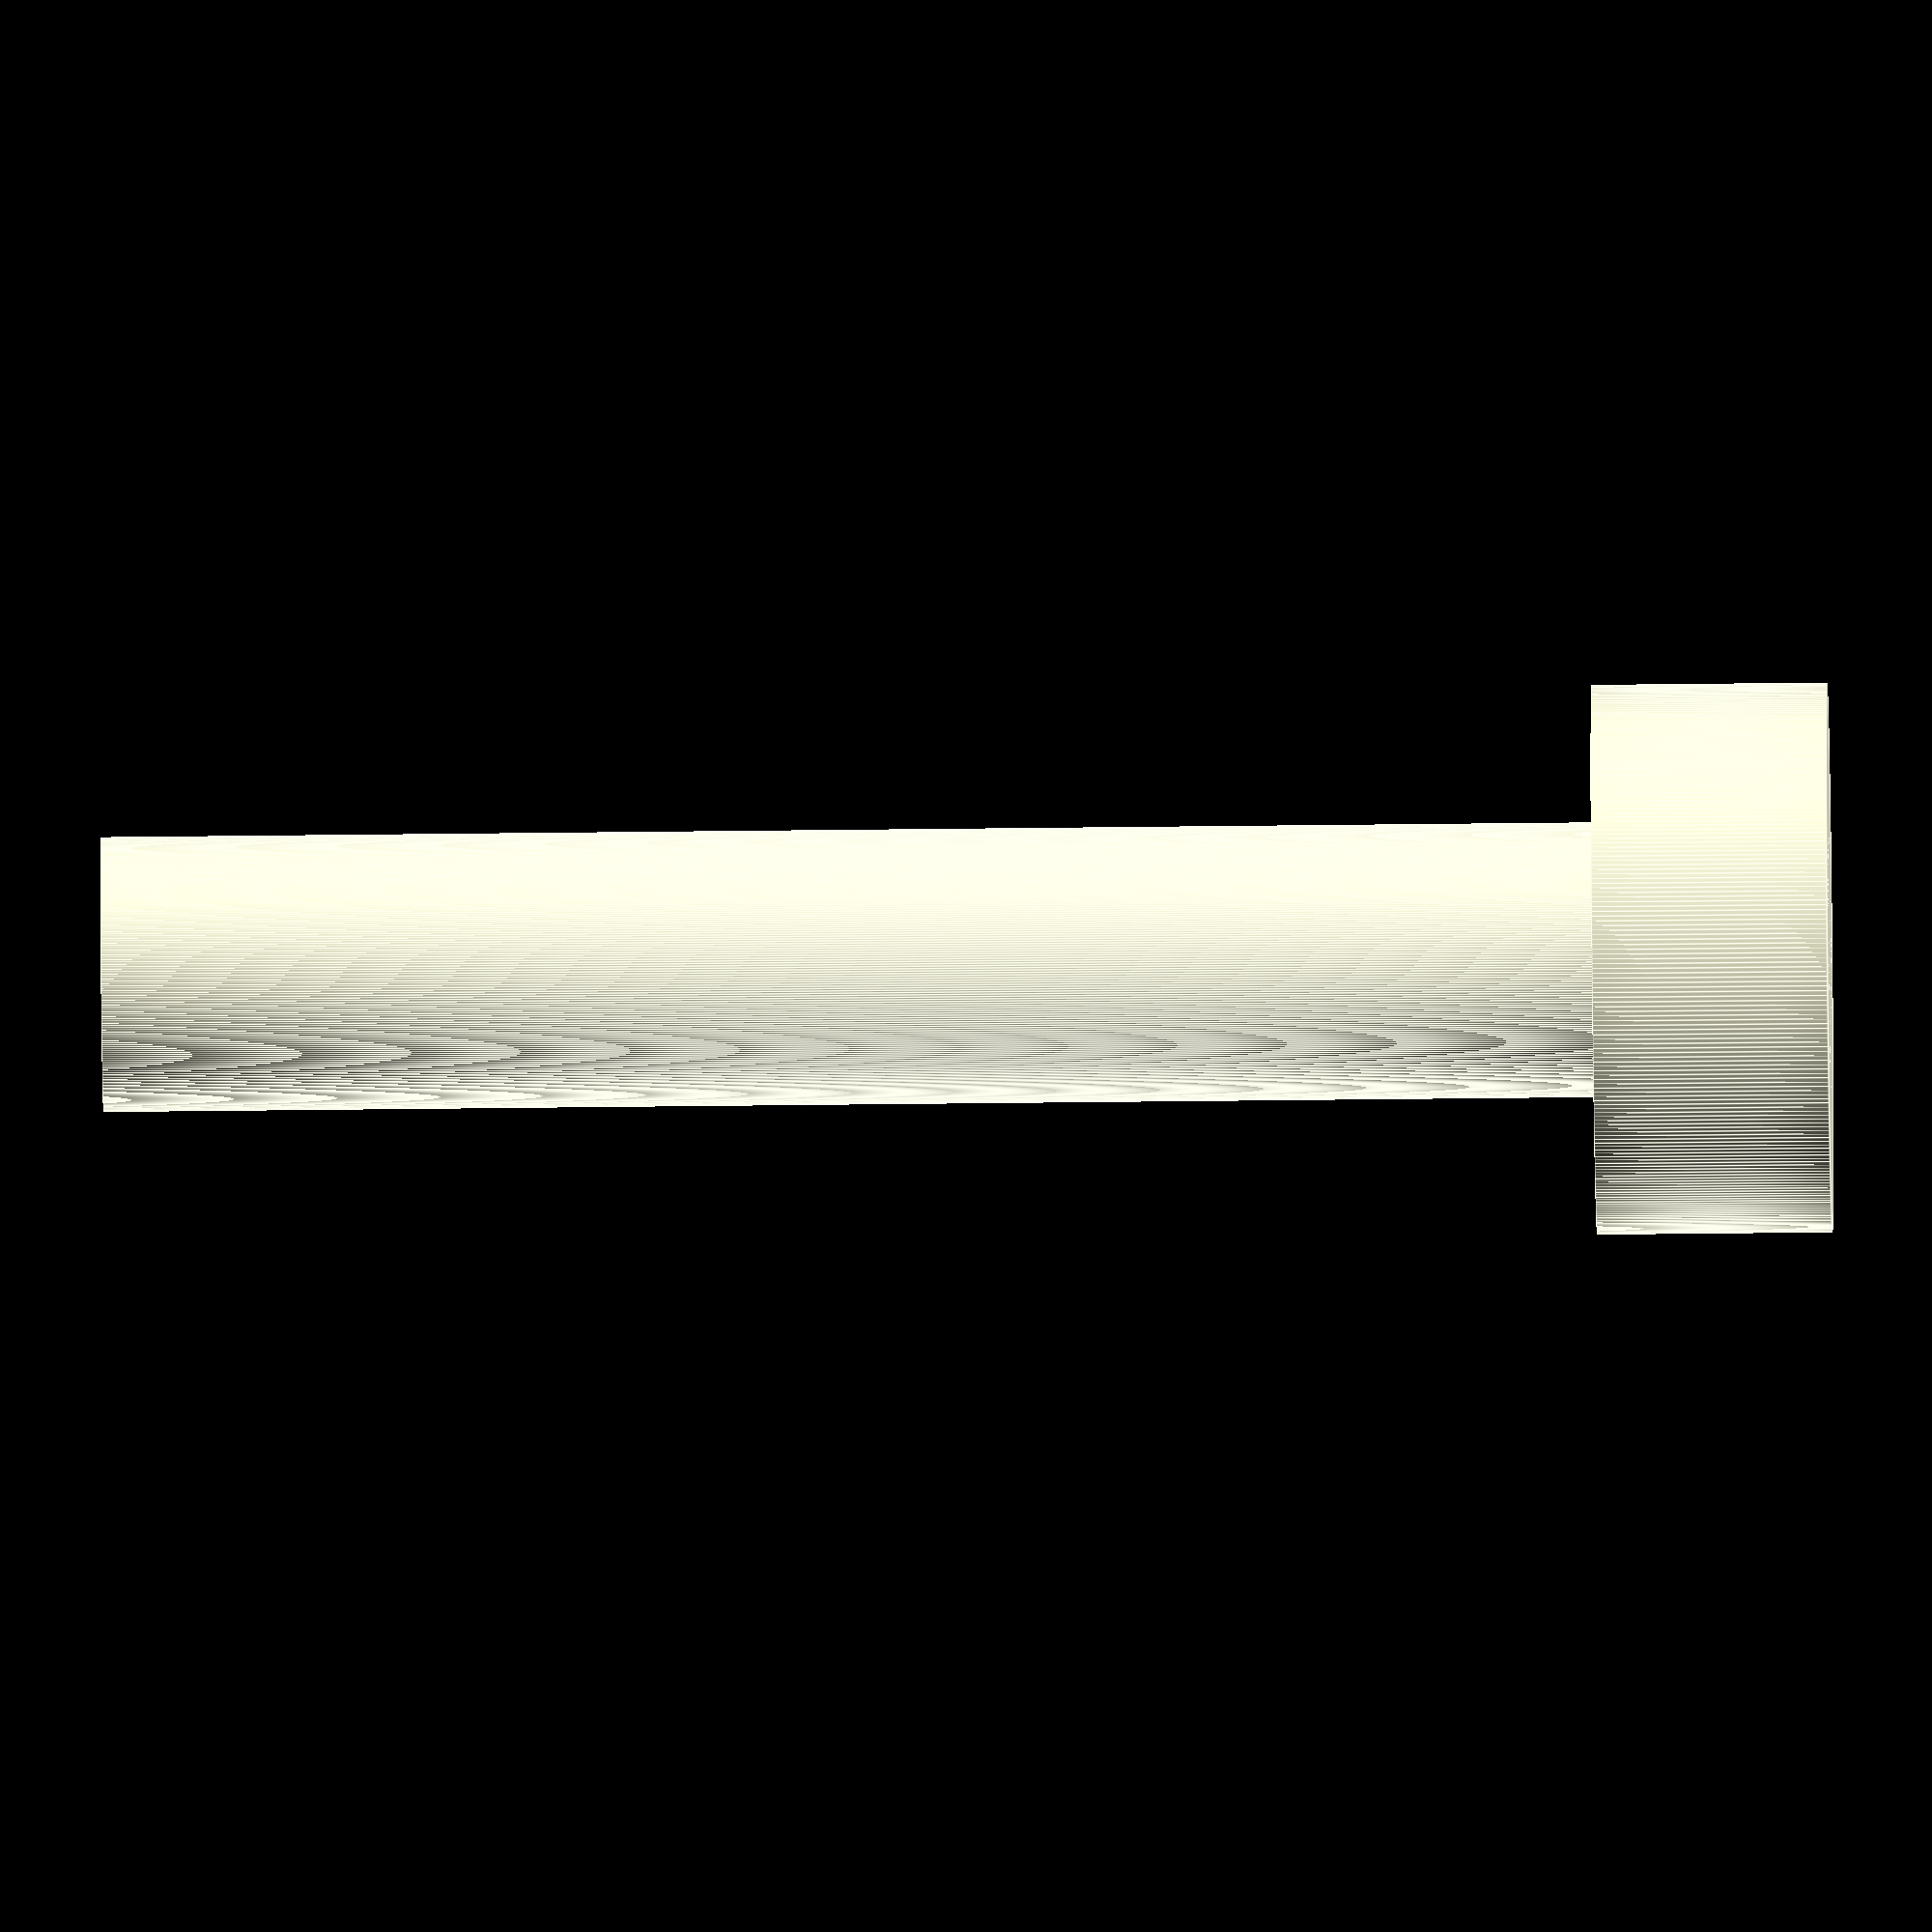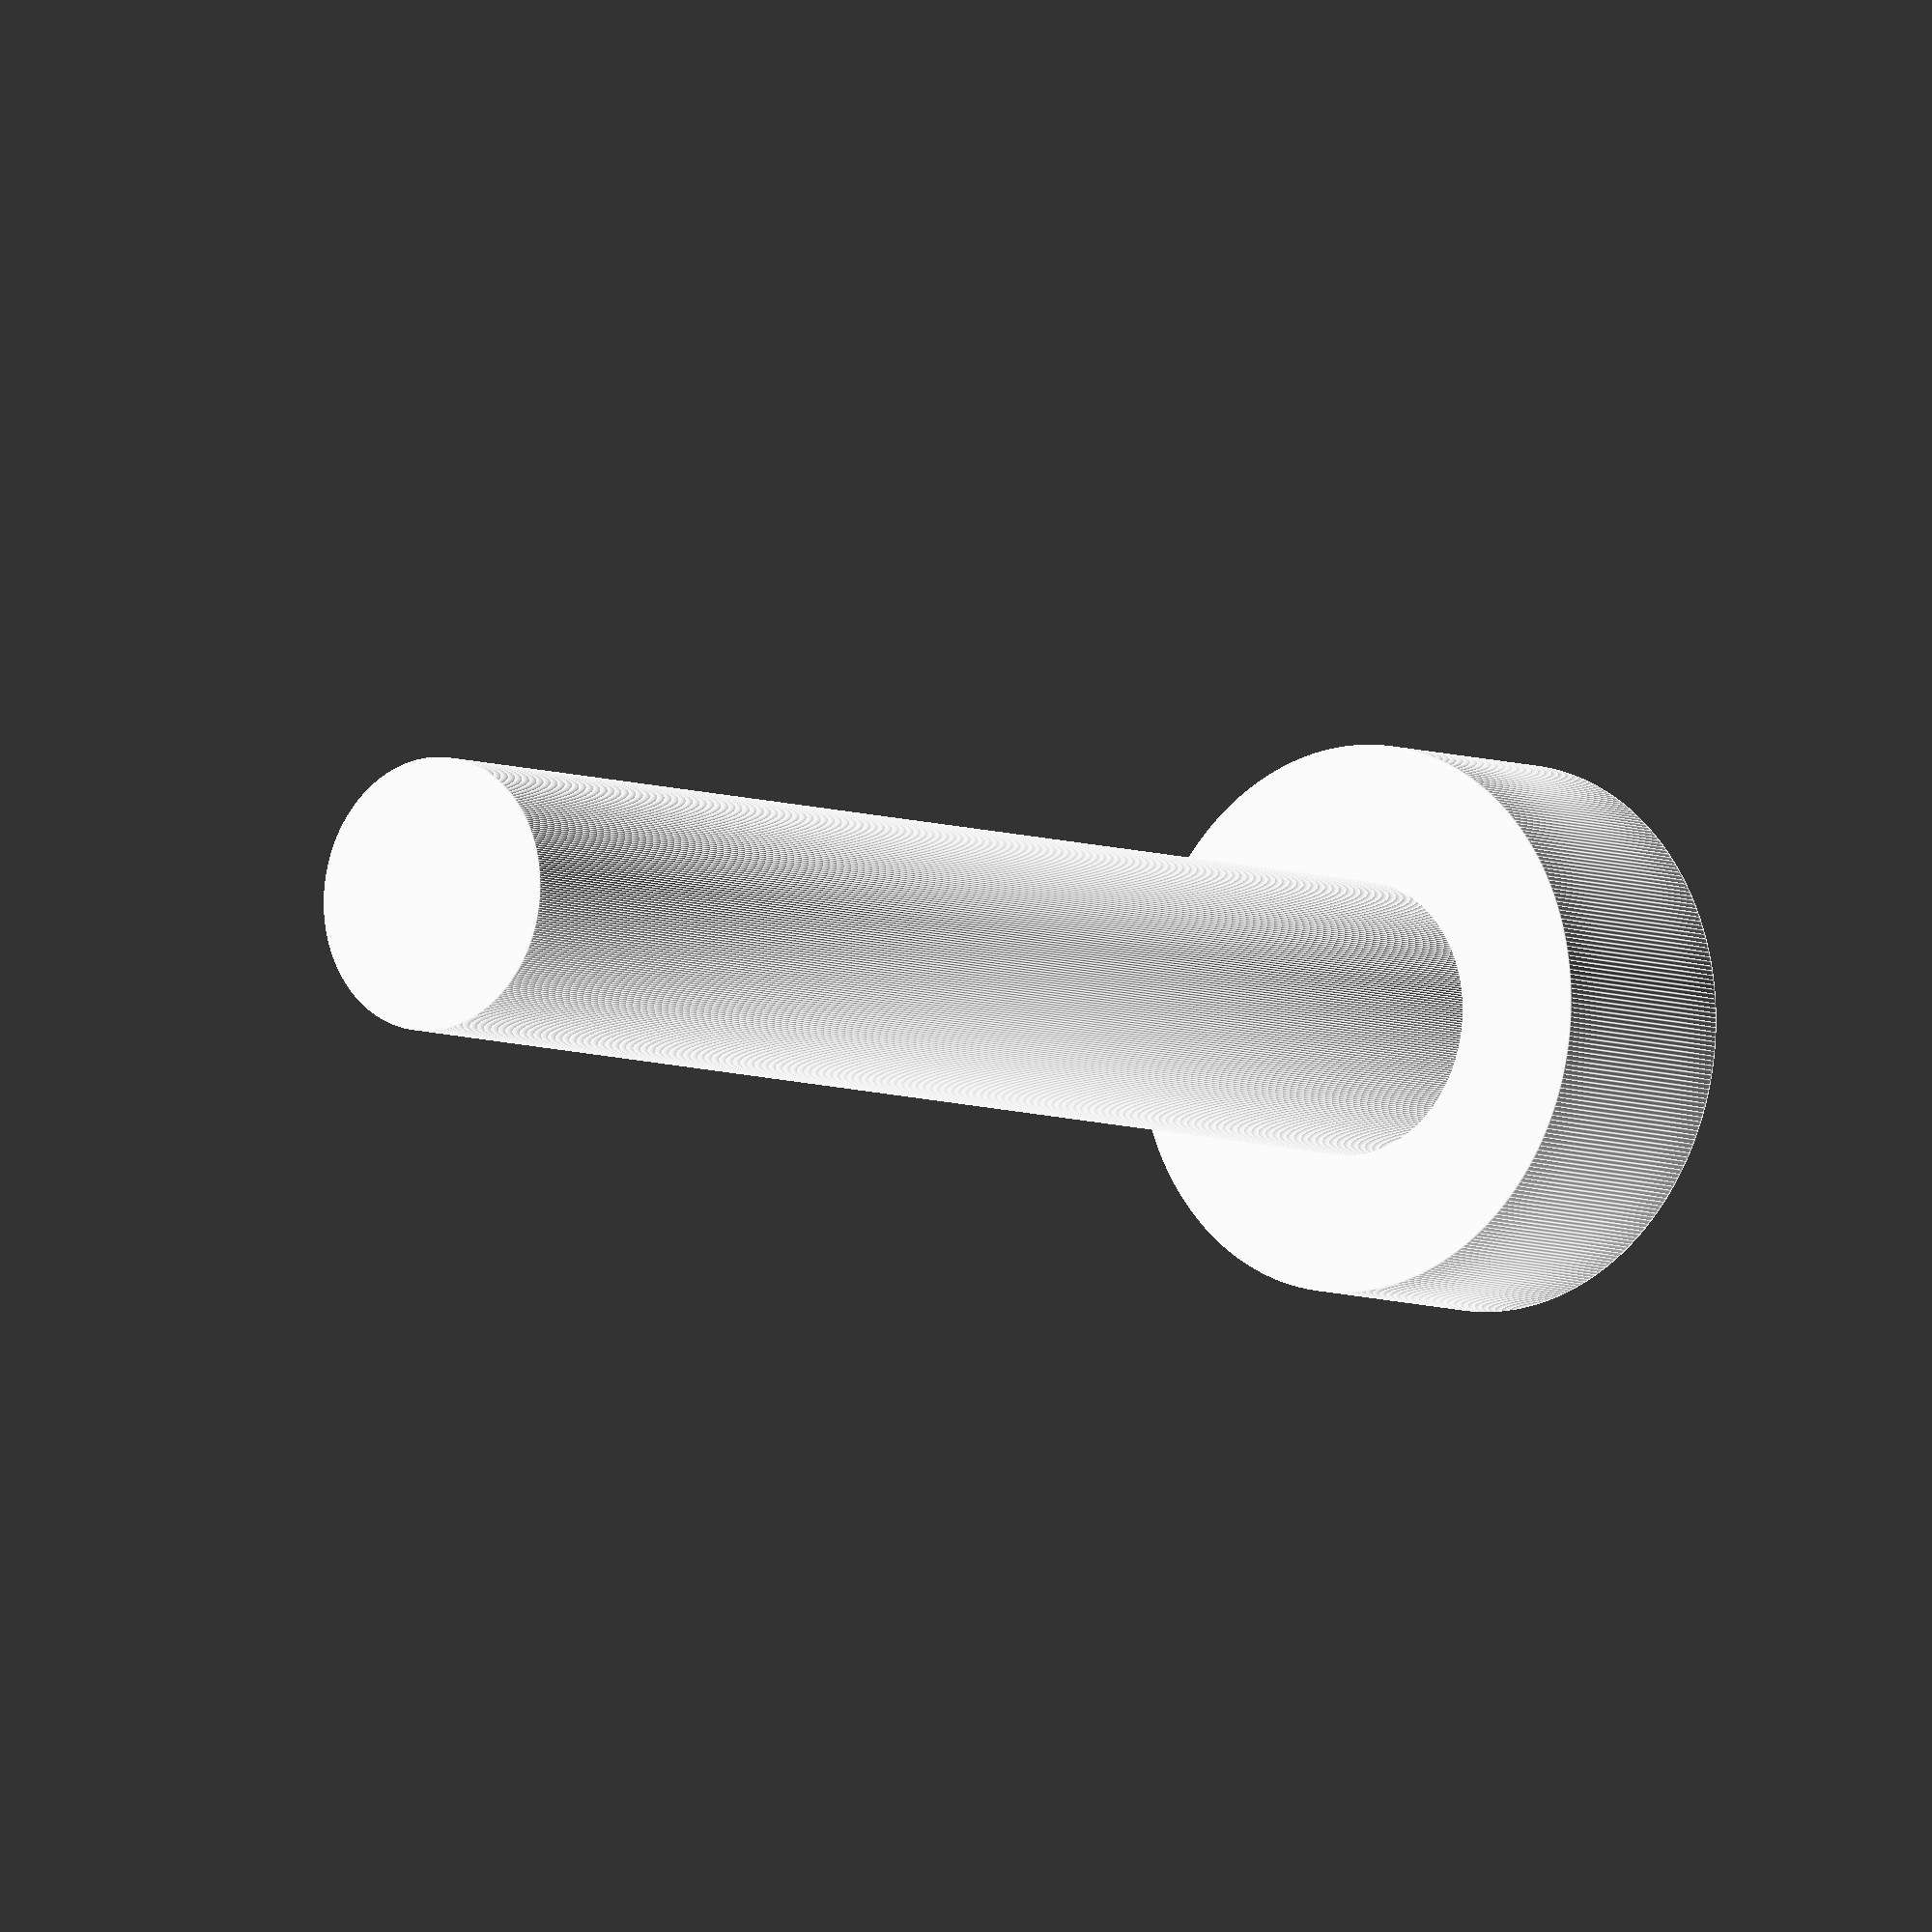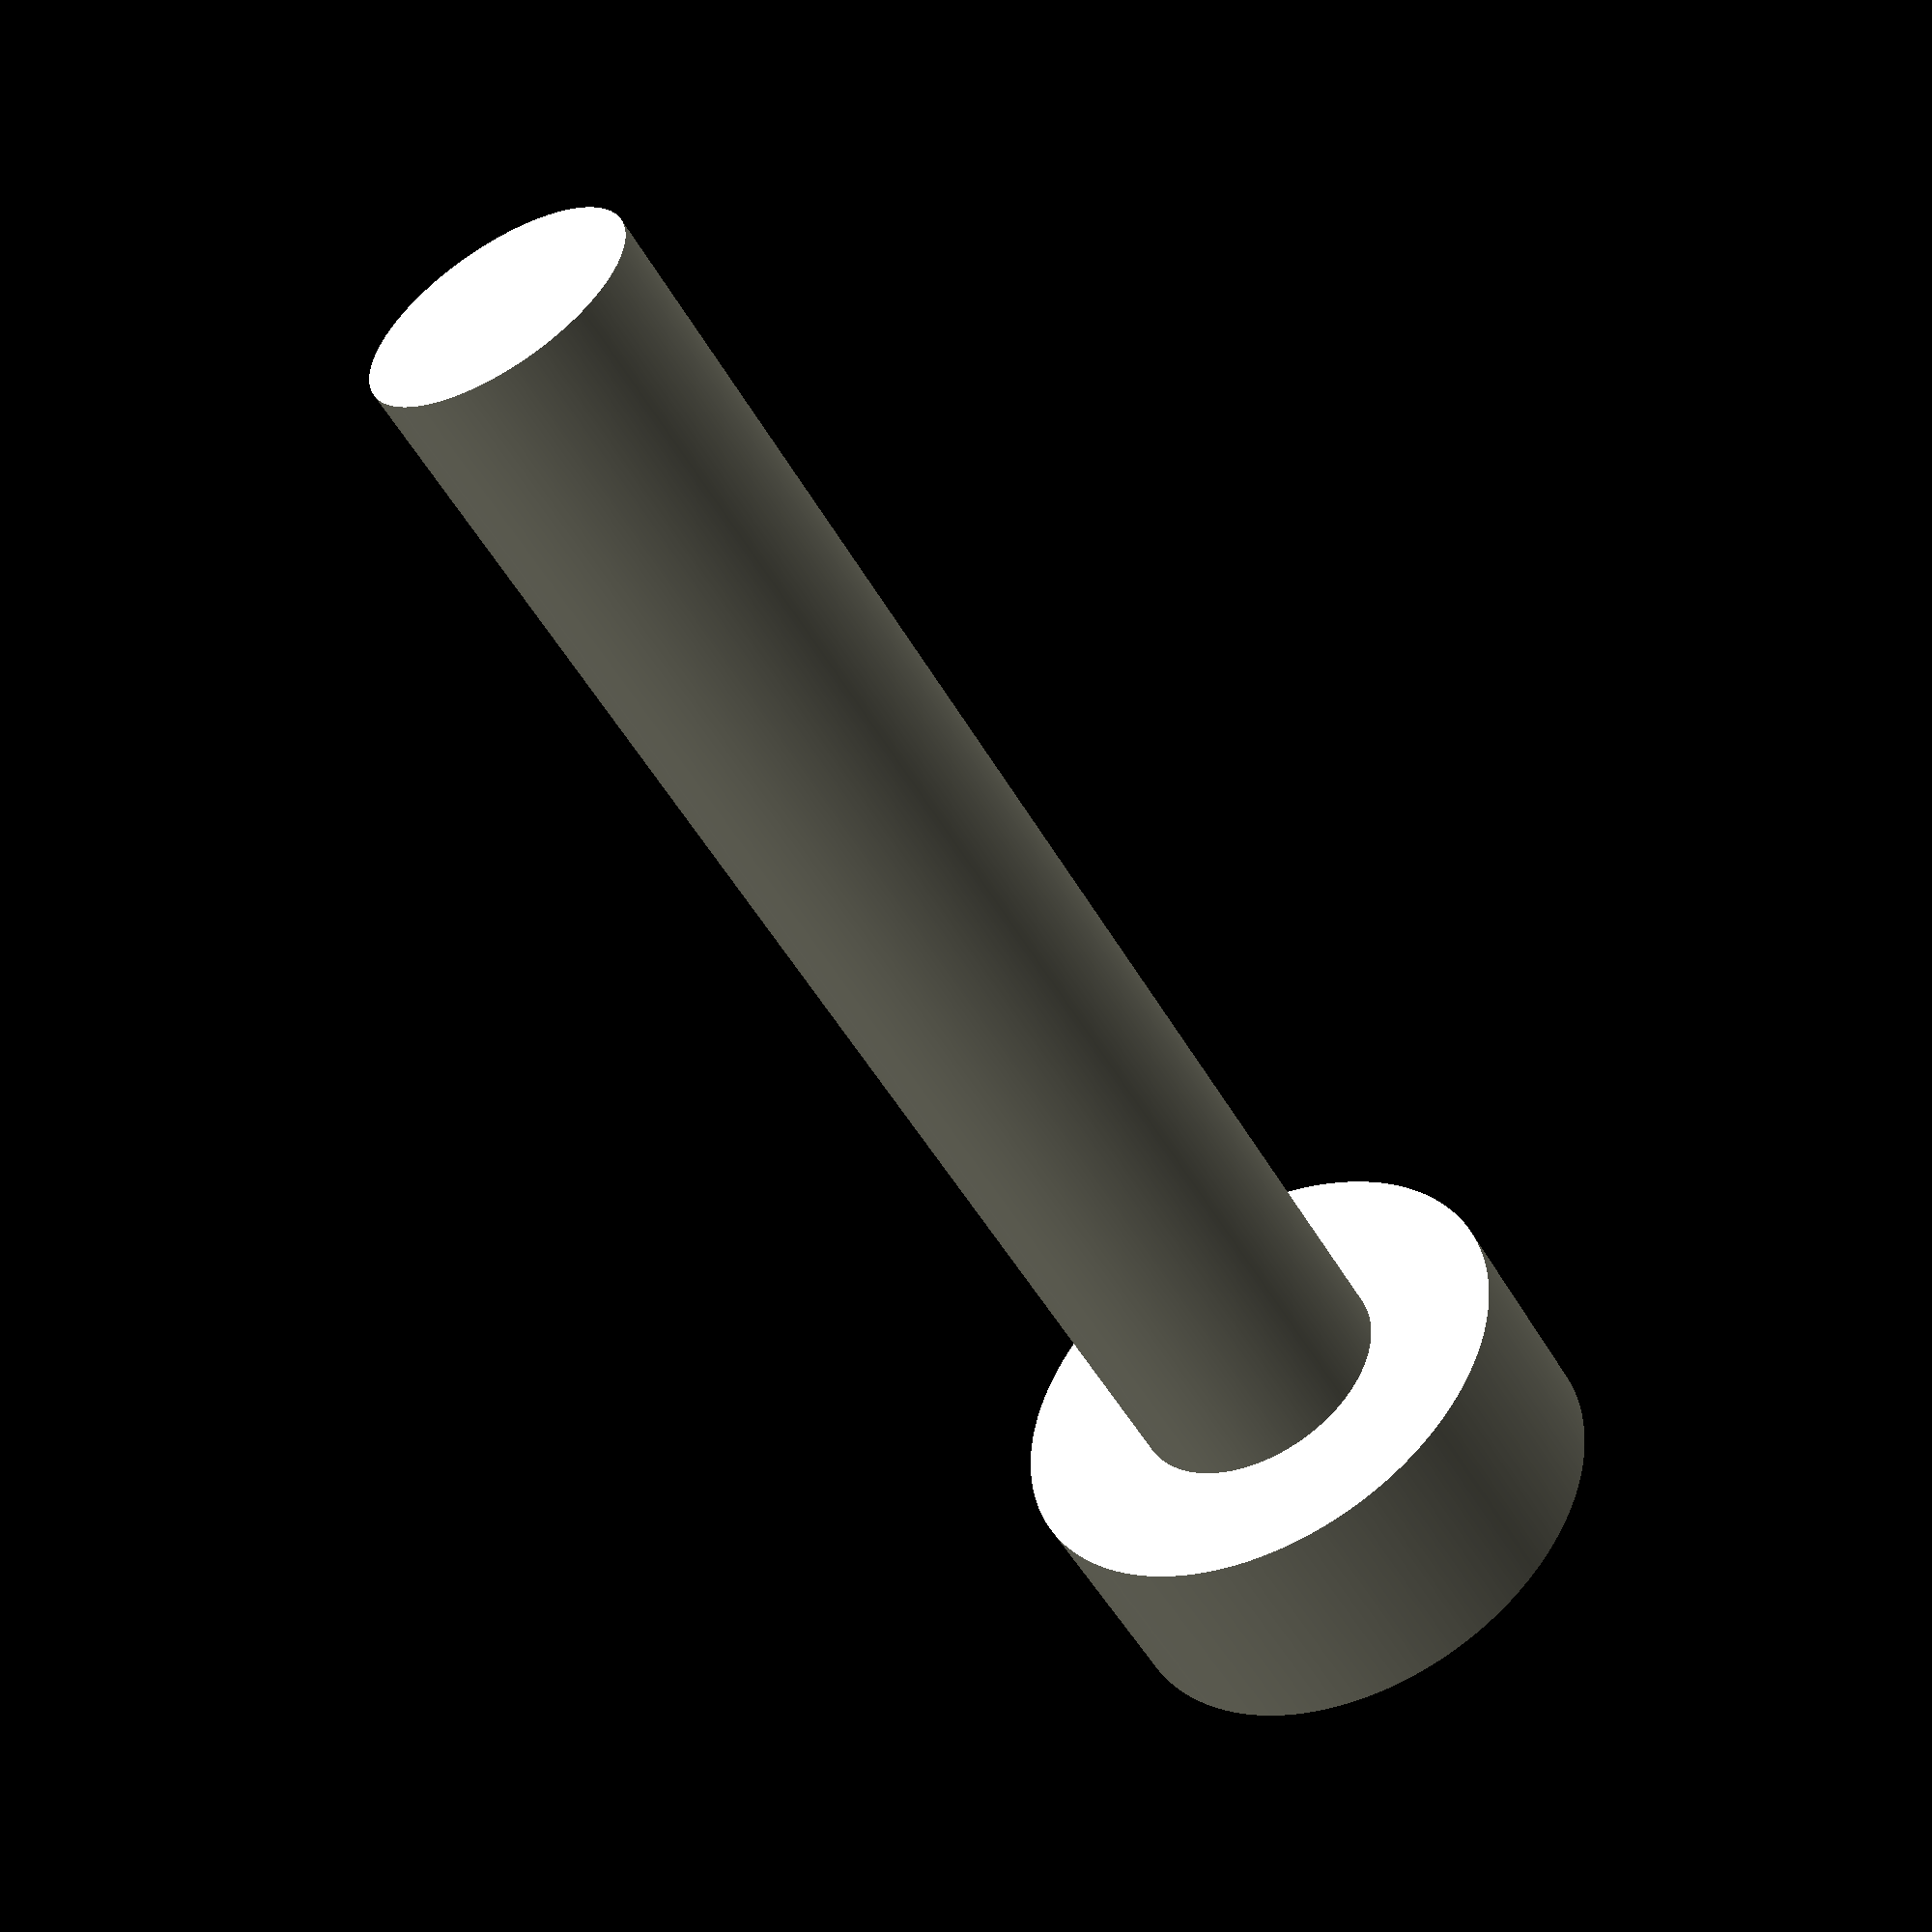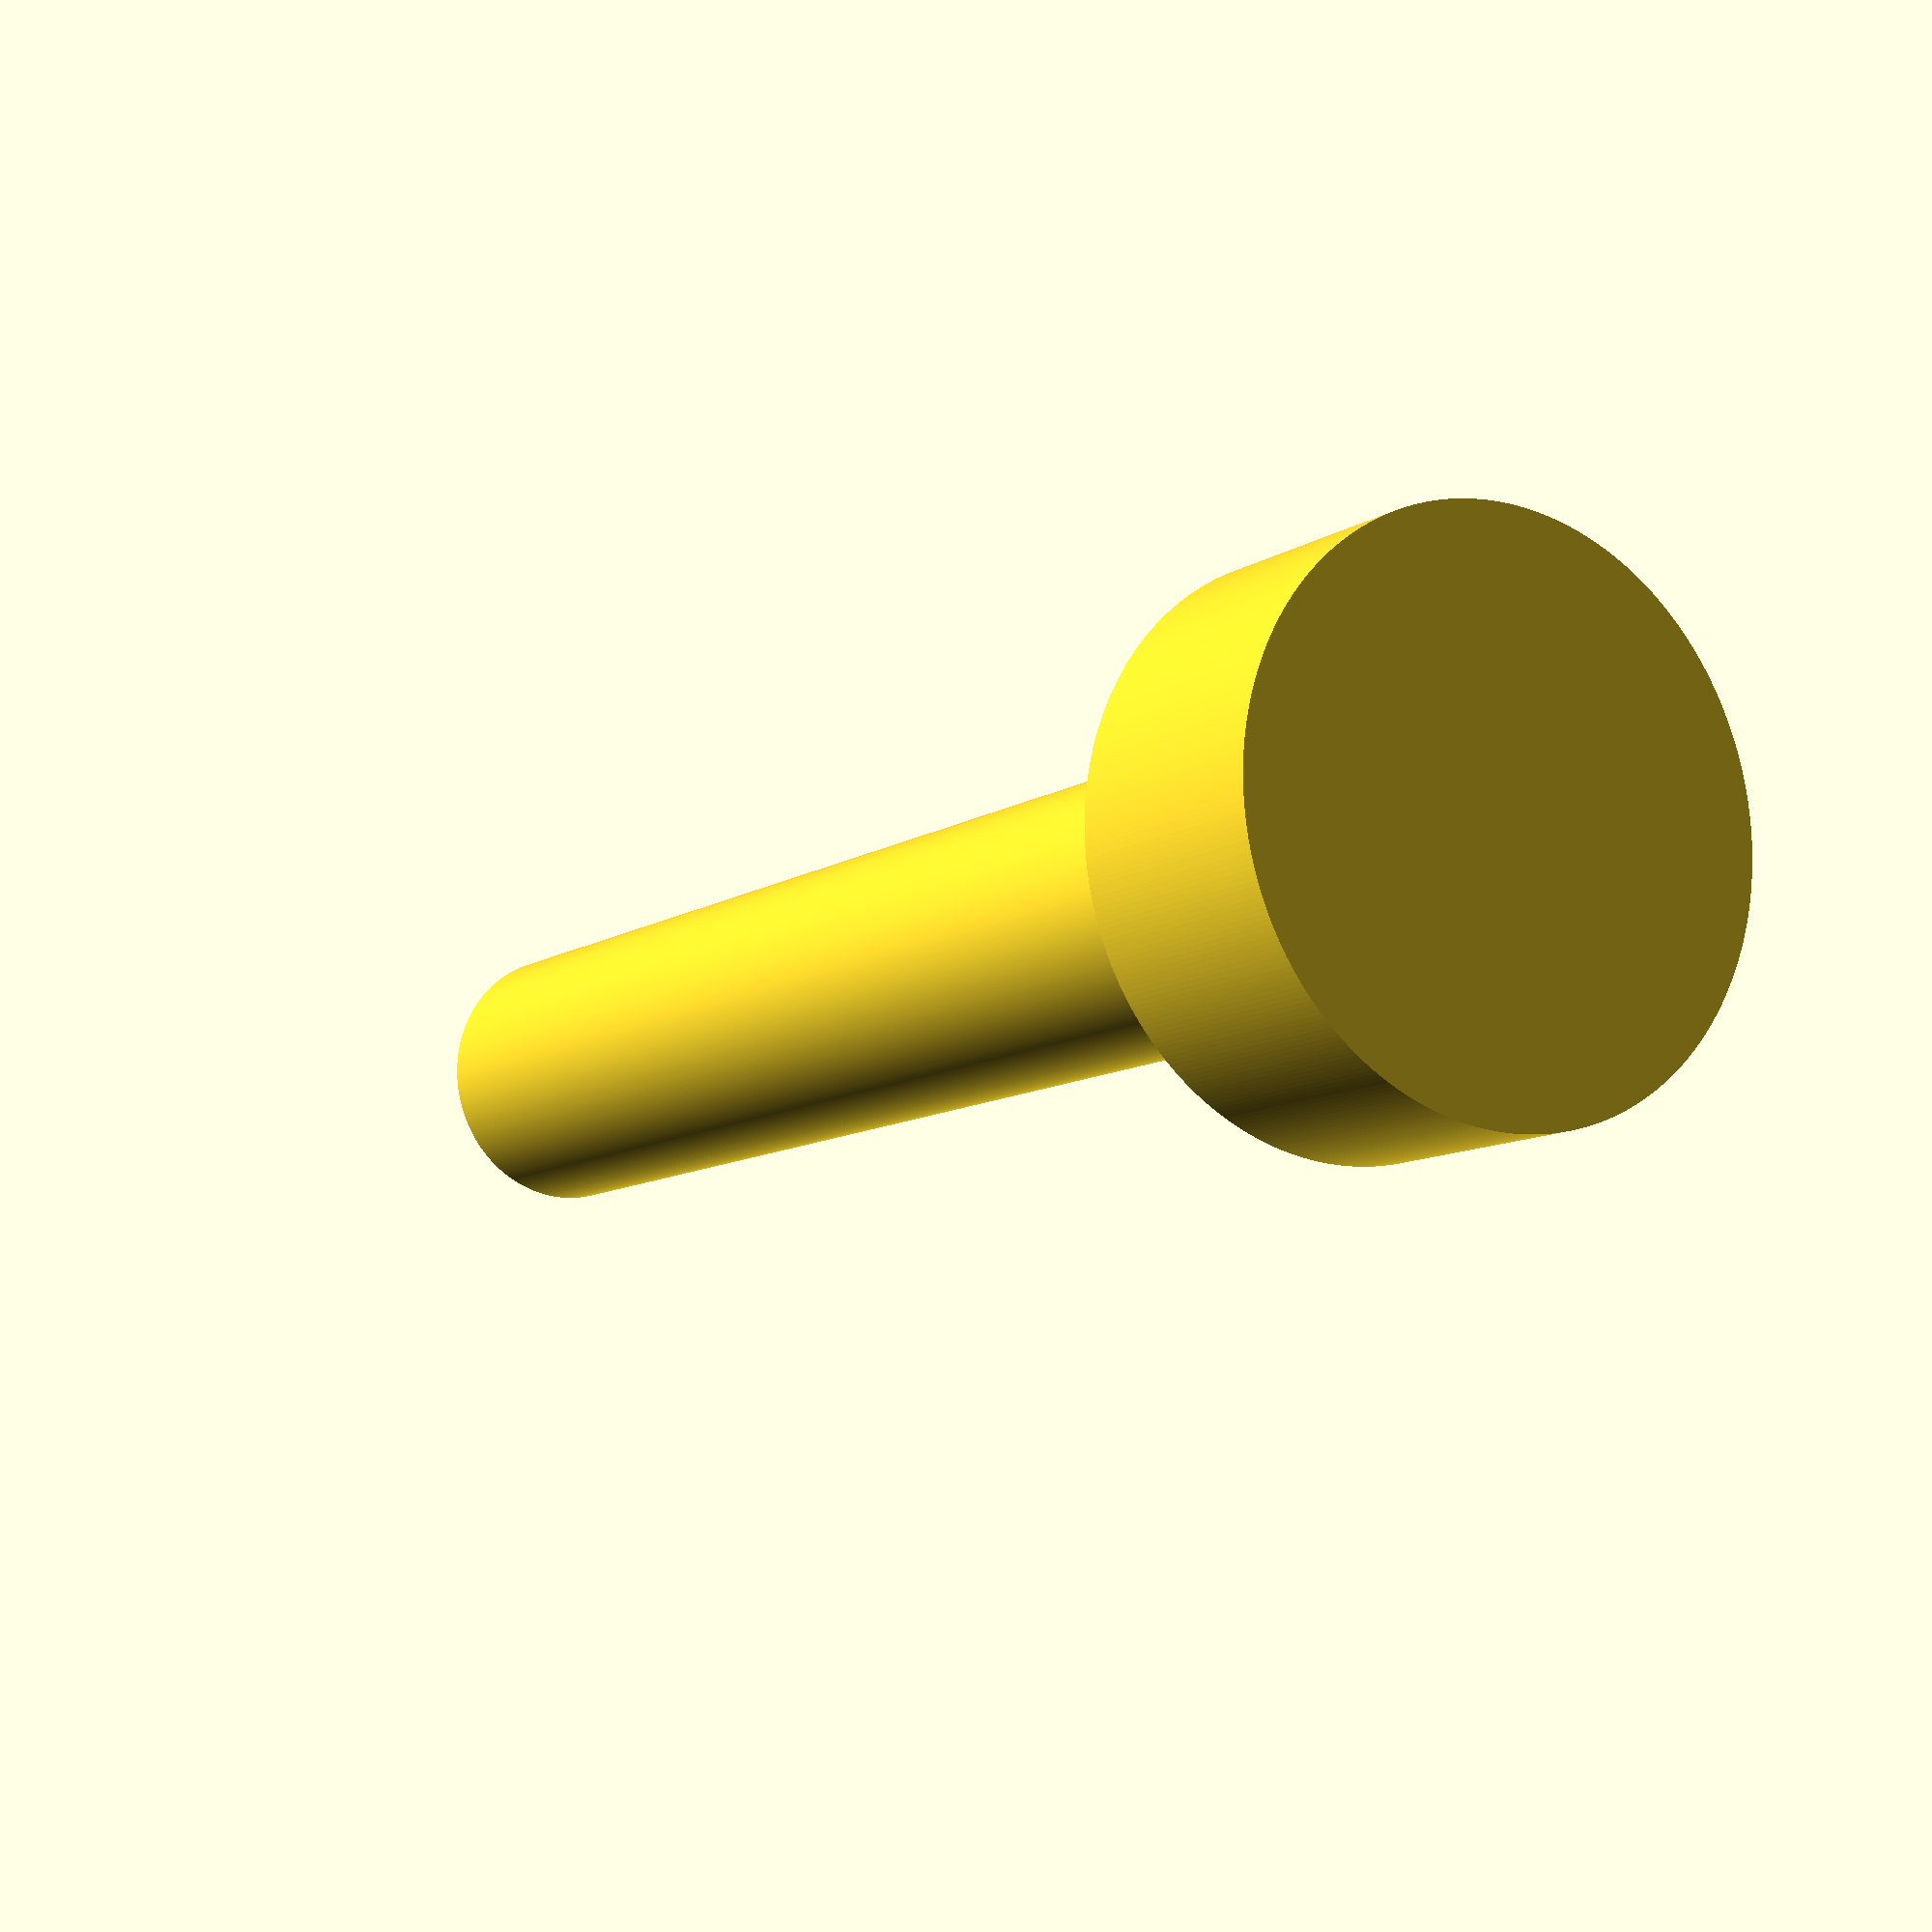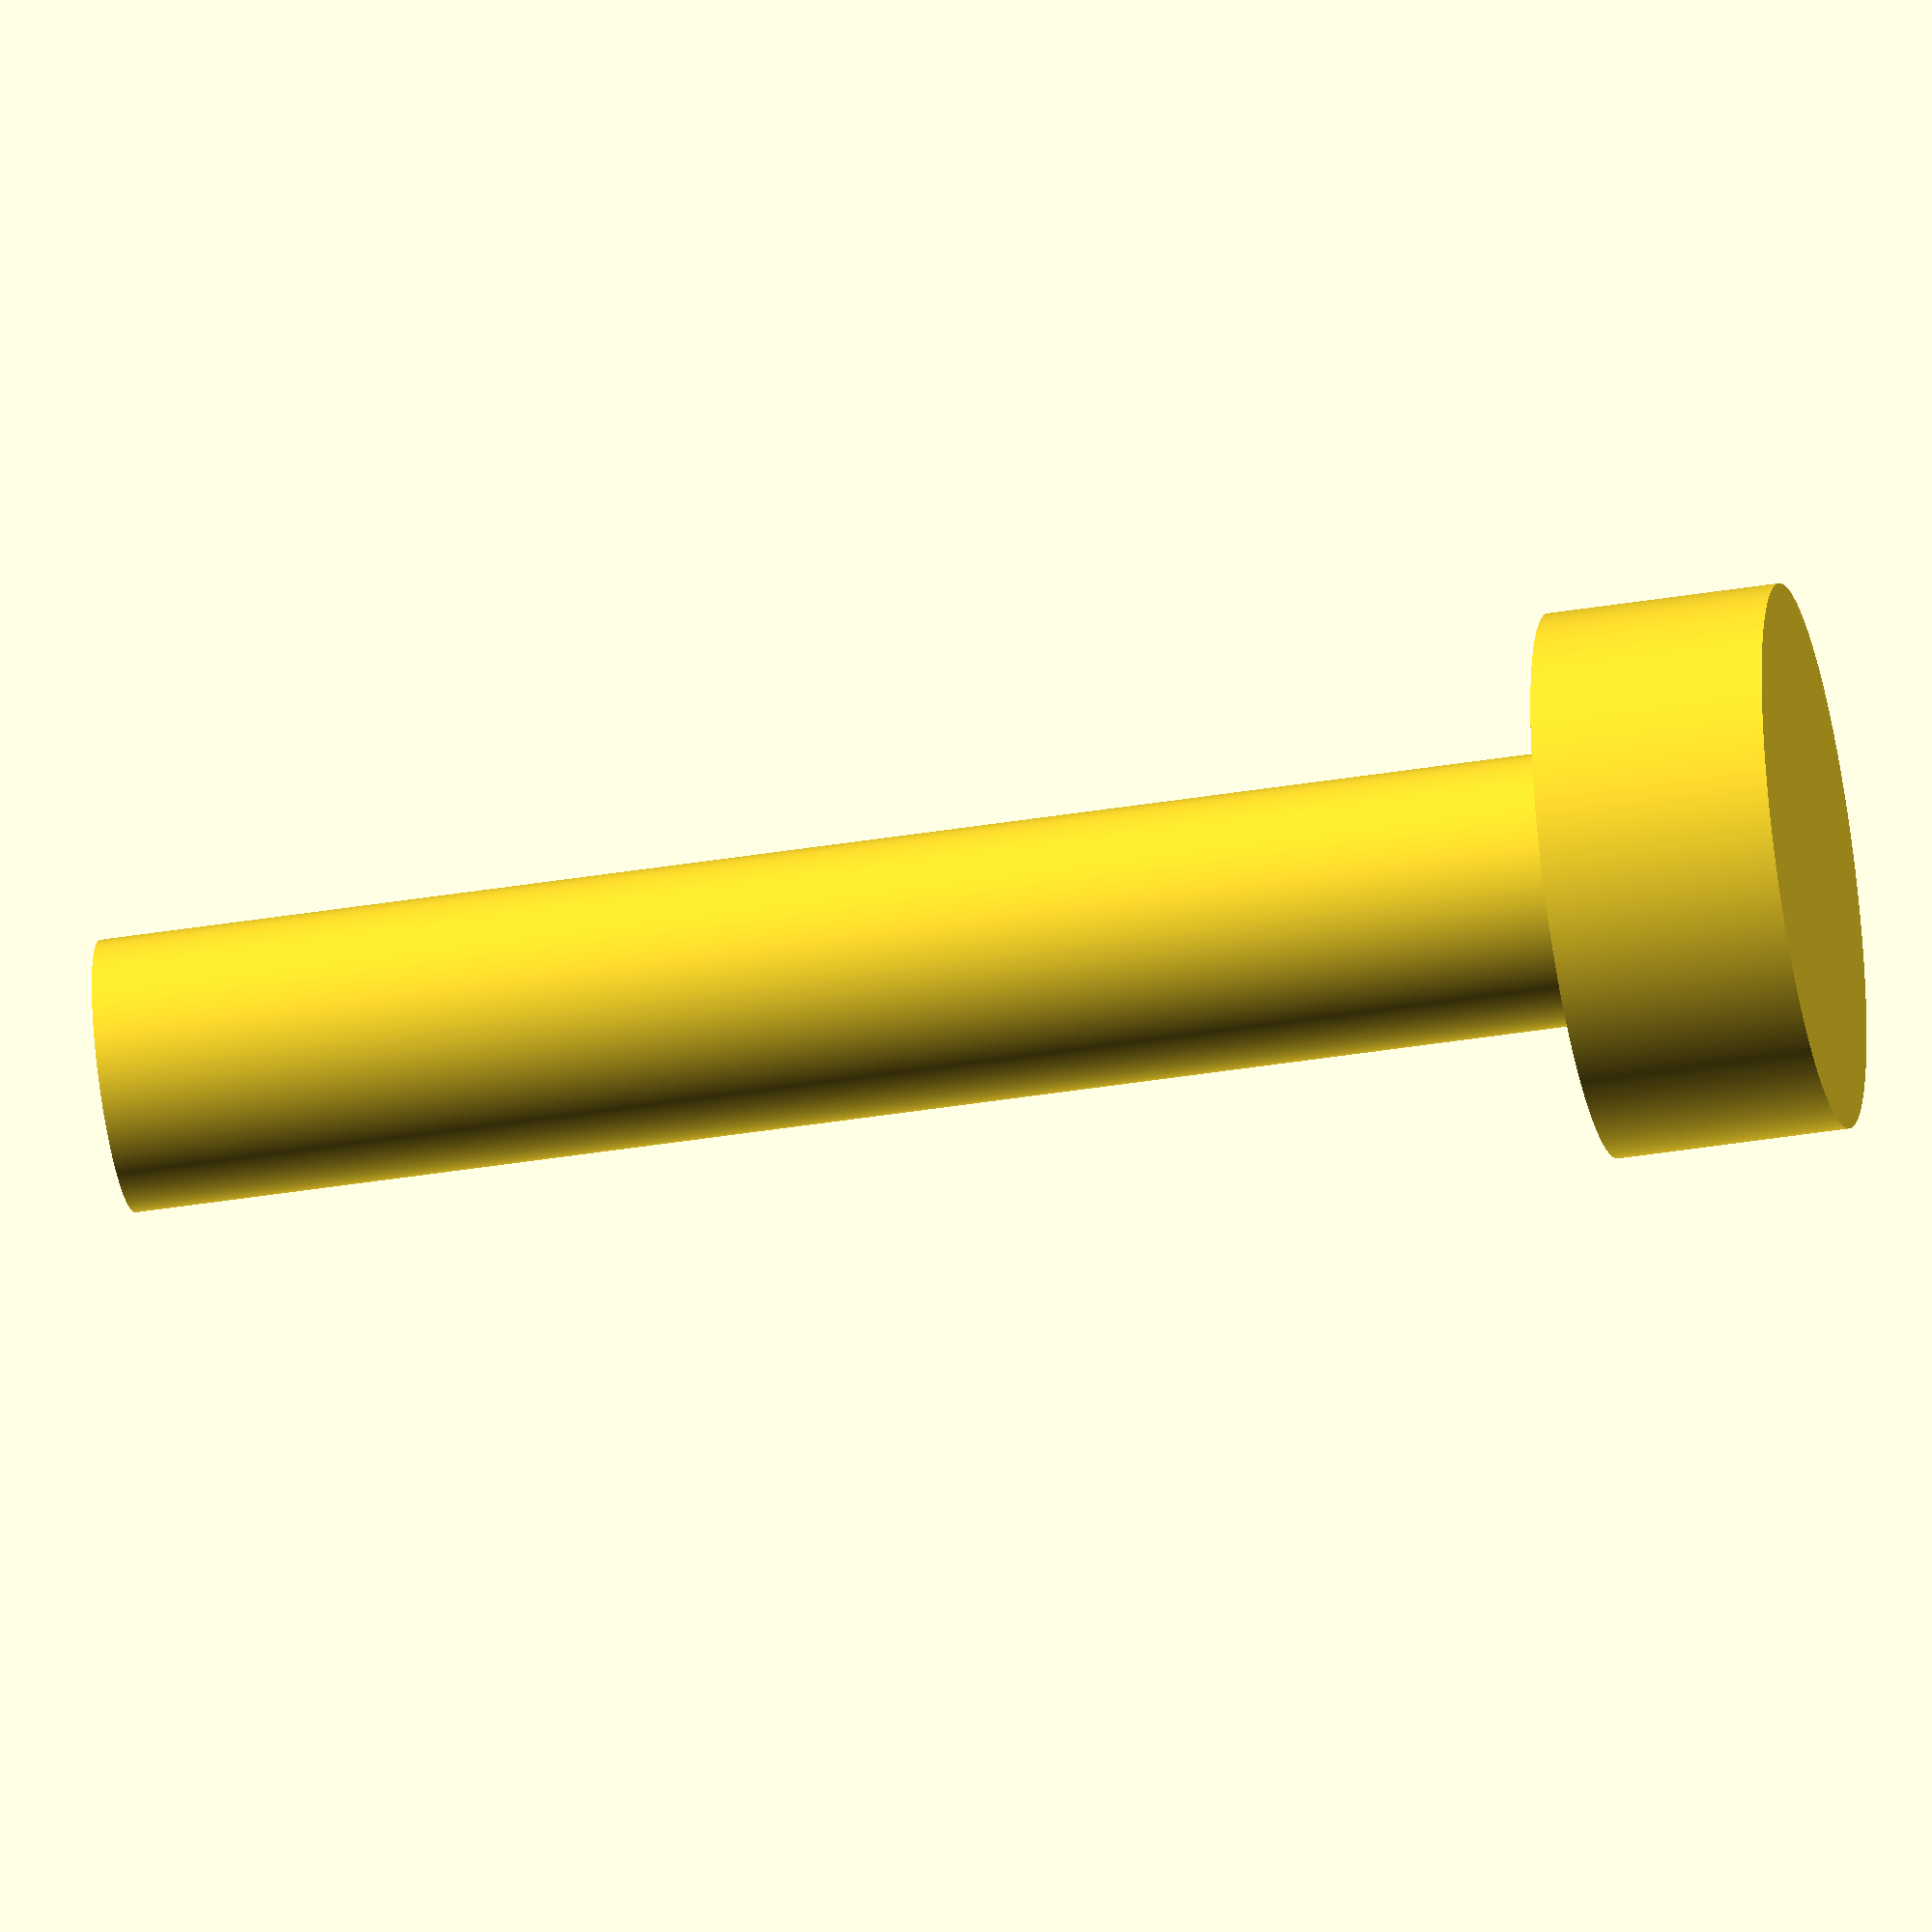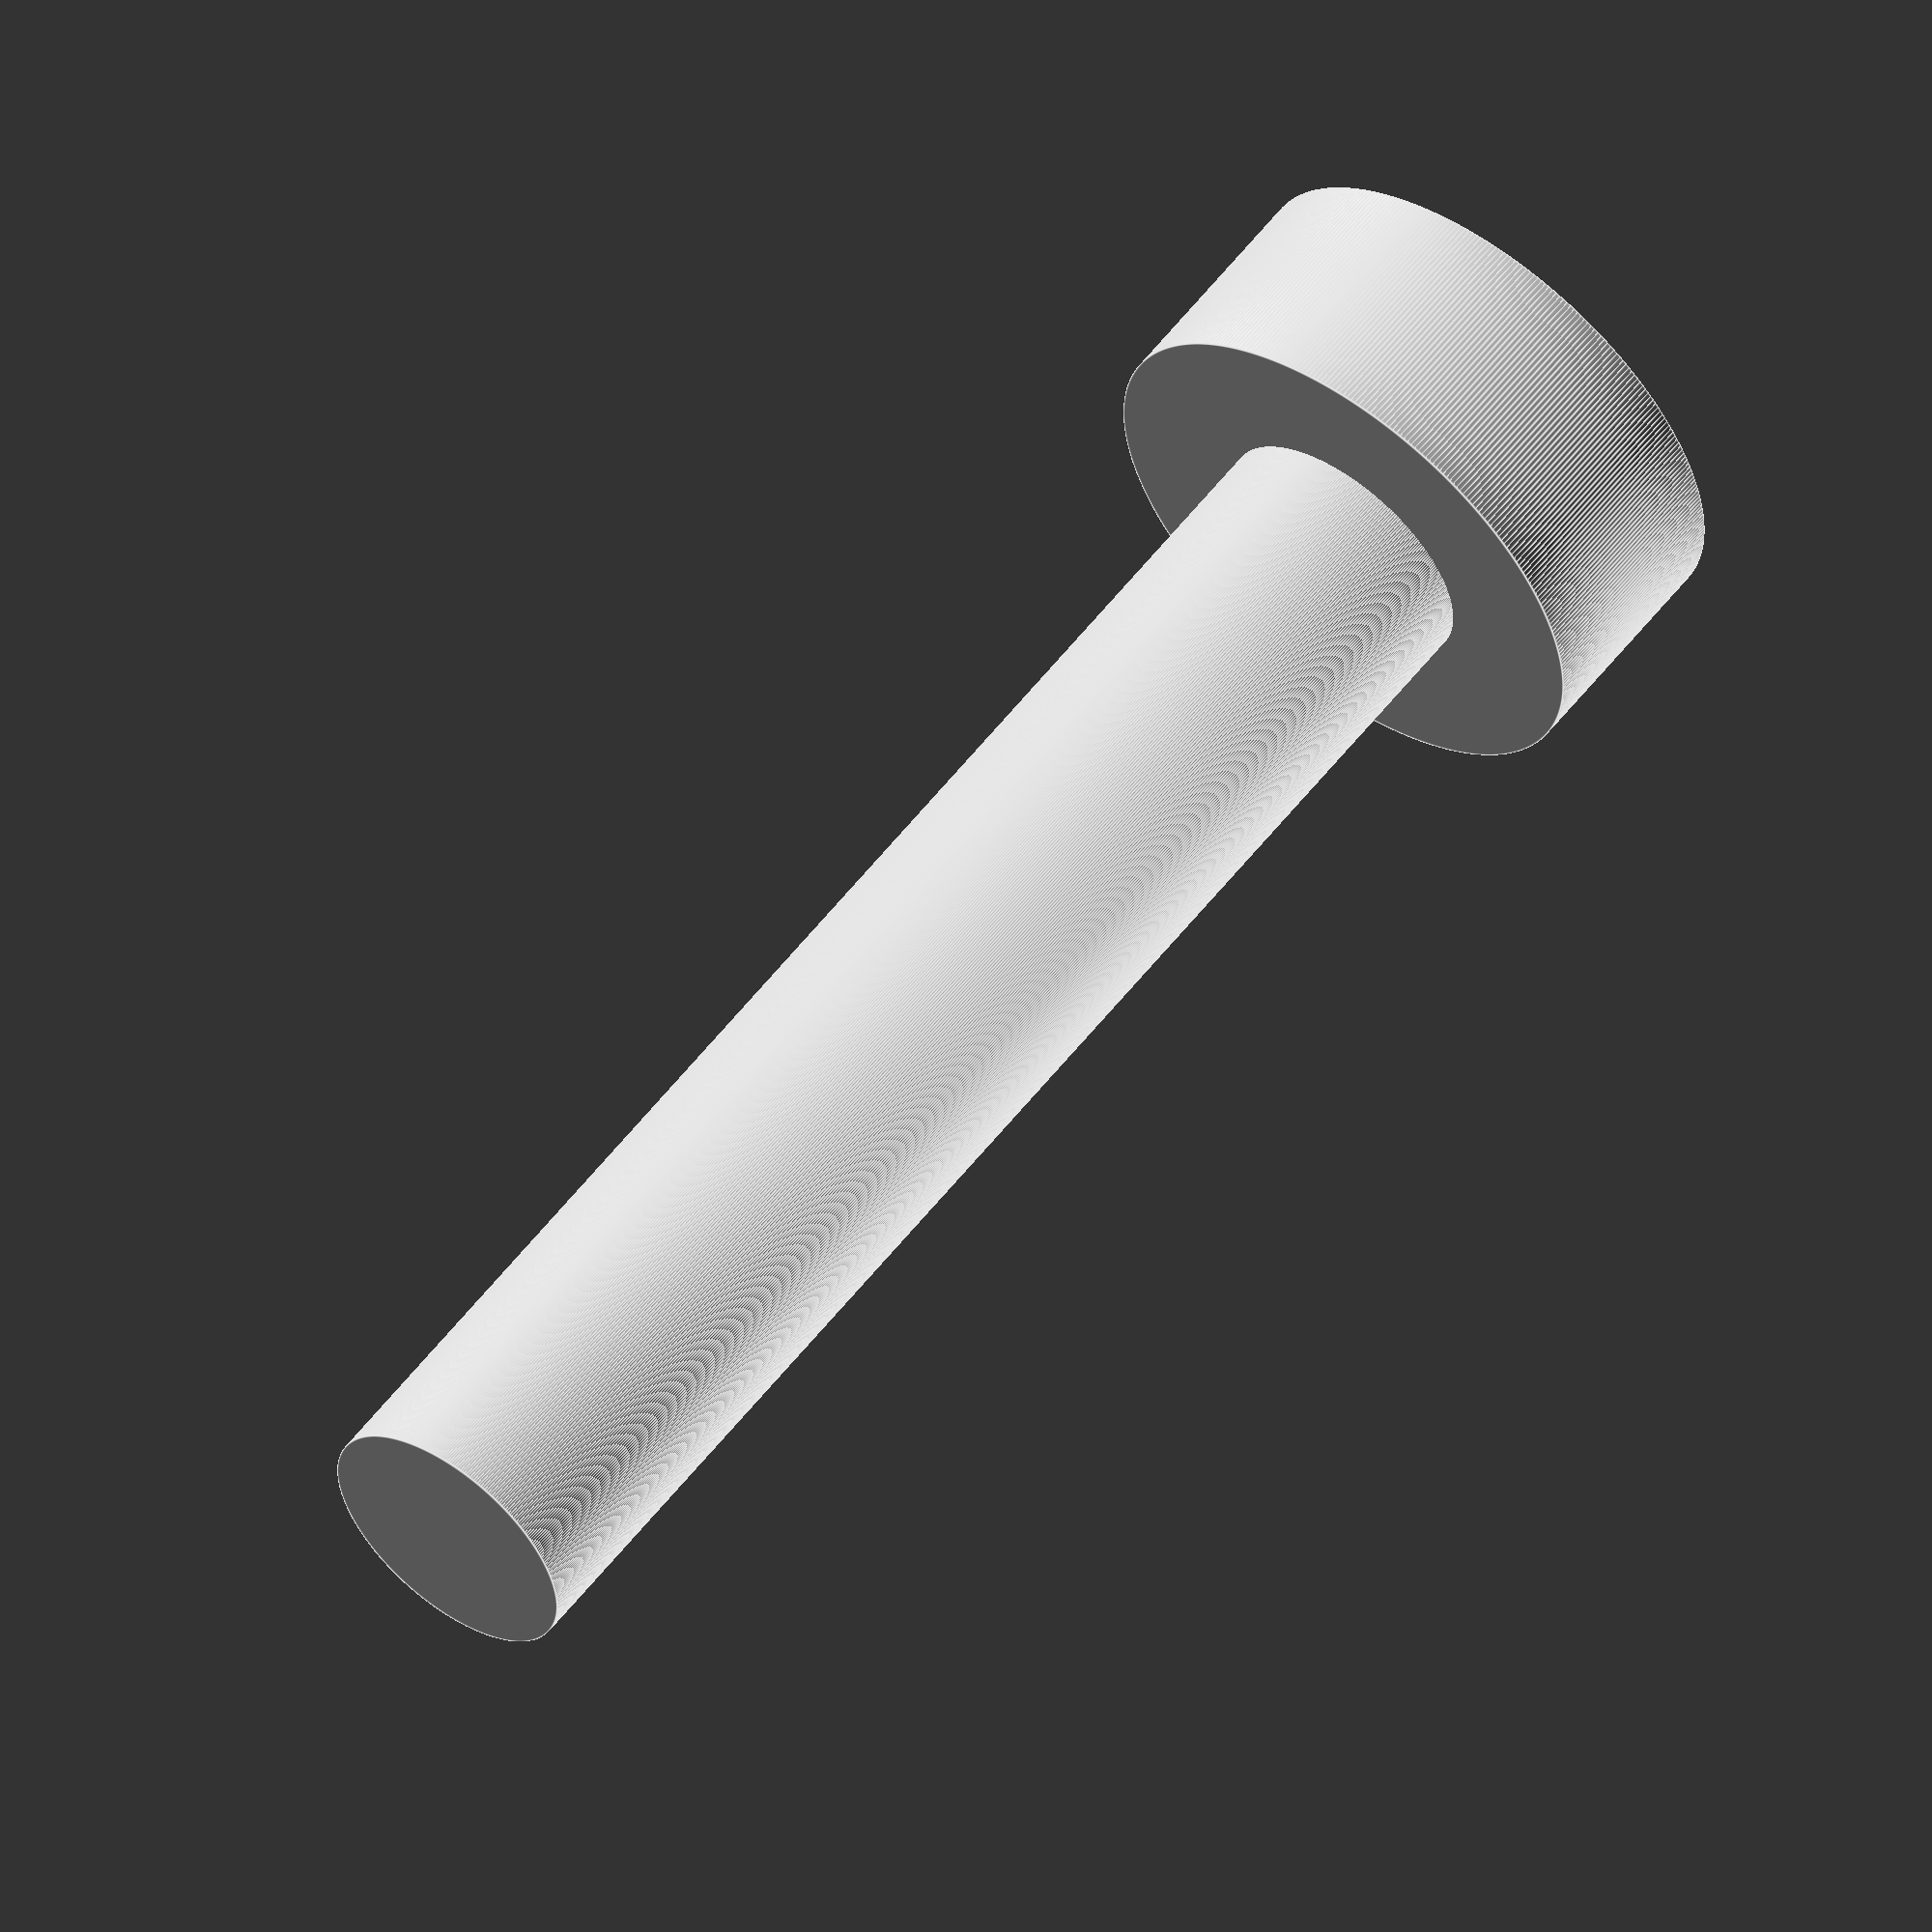
<openscad>
// axle for bearing for filament roller
// the free end can be melted when the axle has been inserted so that no fastener is required
$fn=360;
cylinder (h=22,d=3.5);
cylinder (h=3,d=7);

</openscad>
<views>
elev=45.4 azim=114.3 roll=90.8 proj=o view=edges
elev=186.1 azim=165.5 roll=141.8 proj=o view=edges
elev=232.7 azim=125.2 roll=150.5 proj=p view=wireframe
elev=10.2 azim=248.9 roll=147.8 proj=p view=wireframe
elev=41.9 azim=92.0 roll=101.0 proj=o view=solid
elev=124.0 azim=123.0 roll=143.1 proj=o view=edges
</views>
